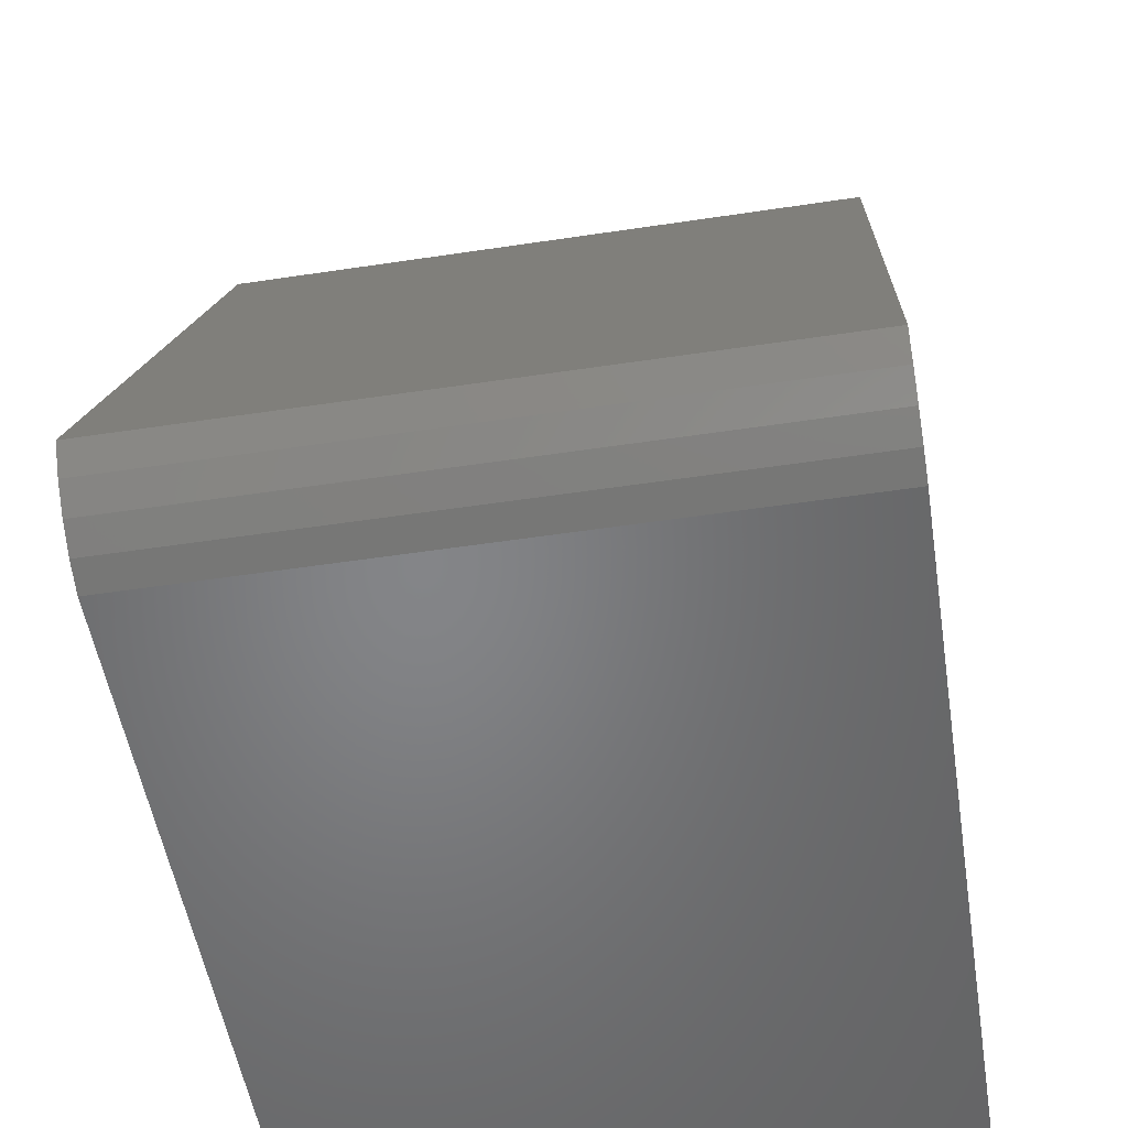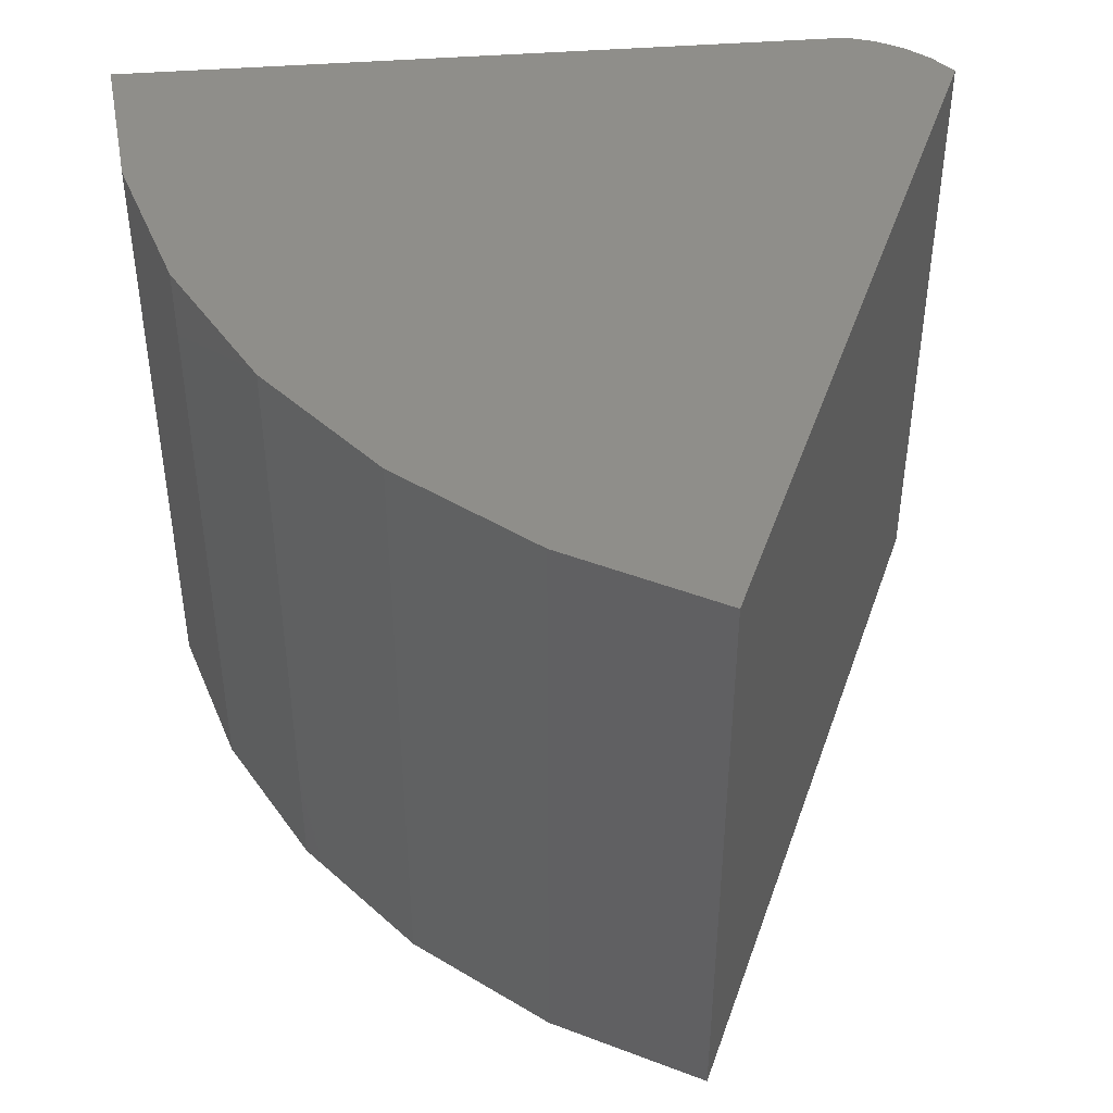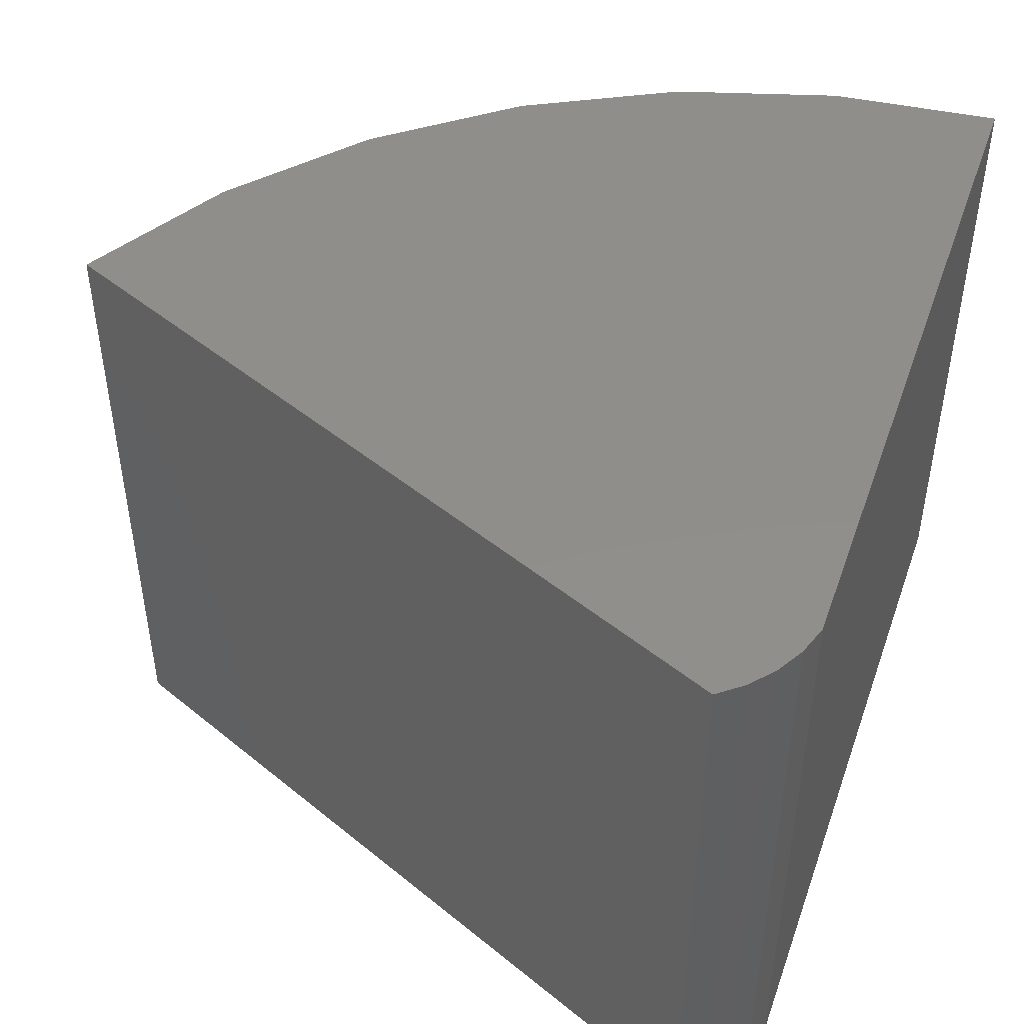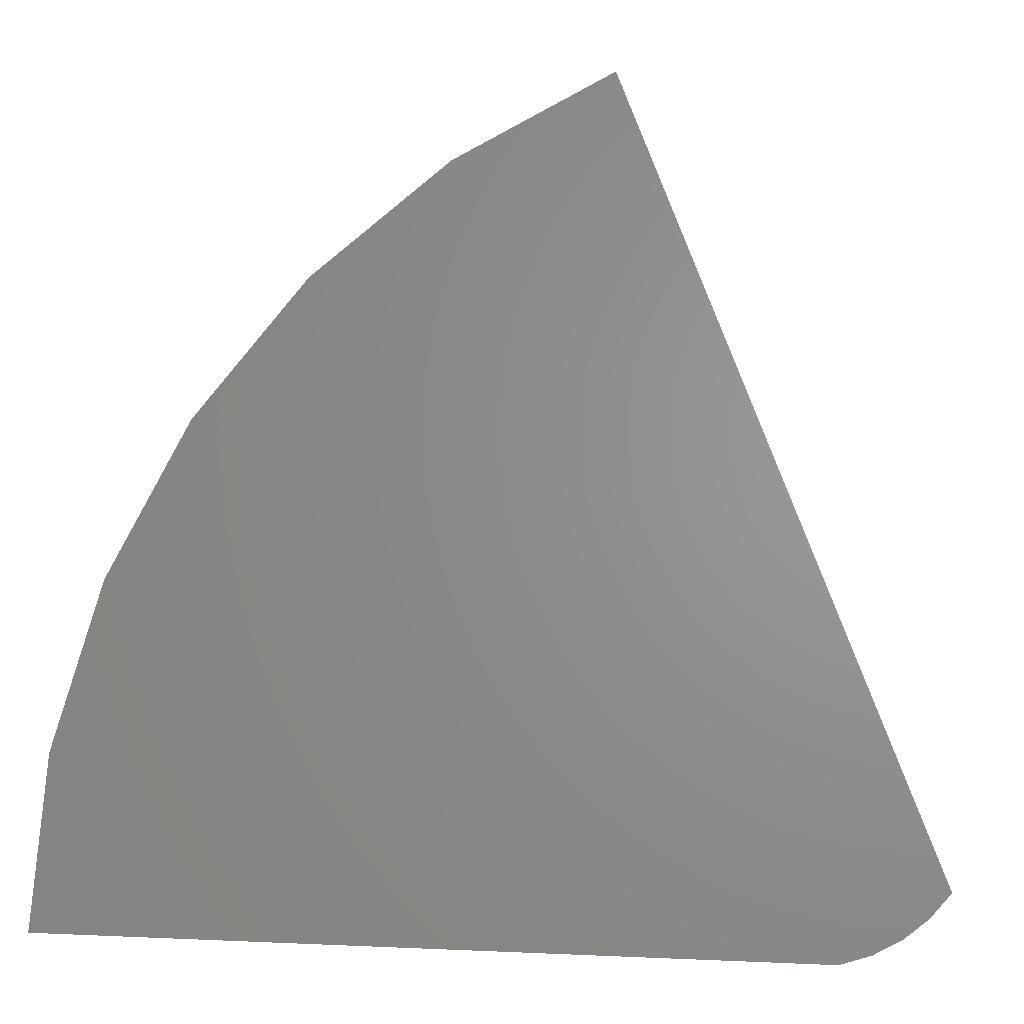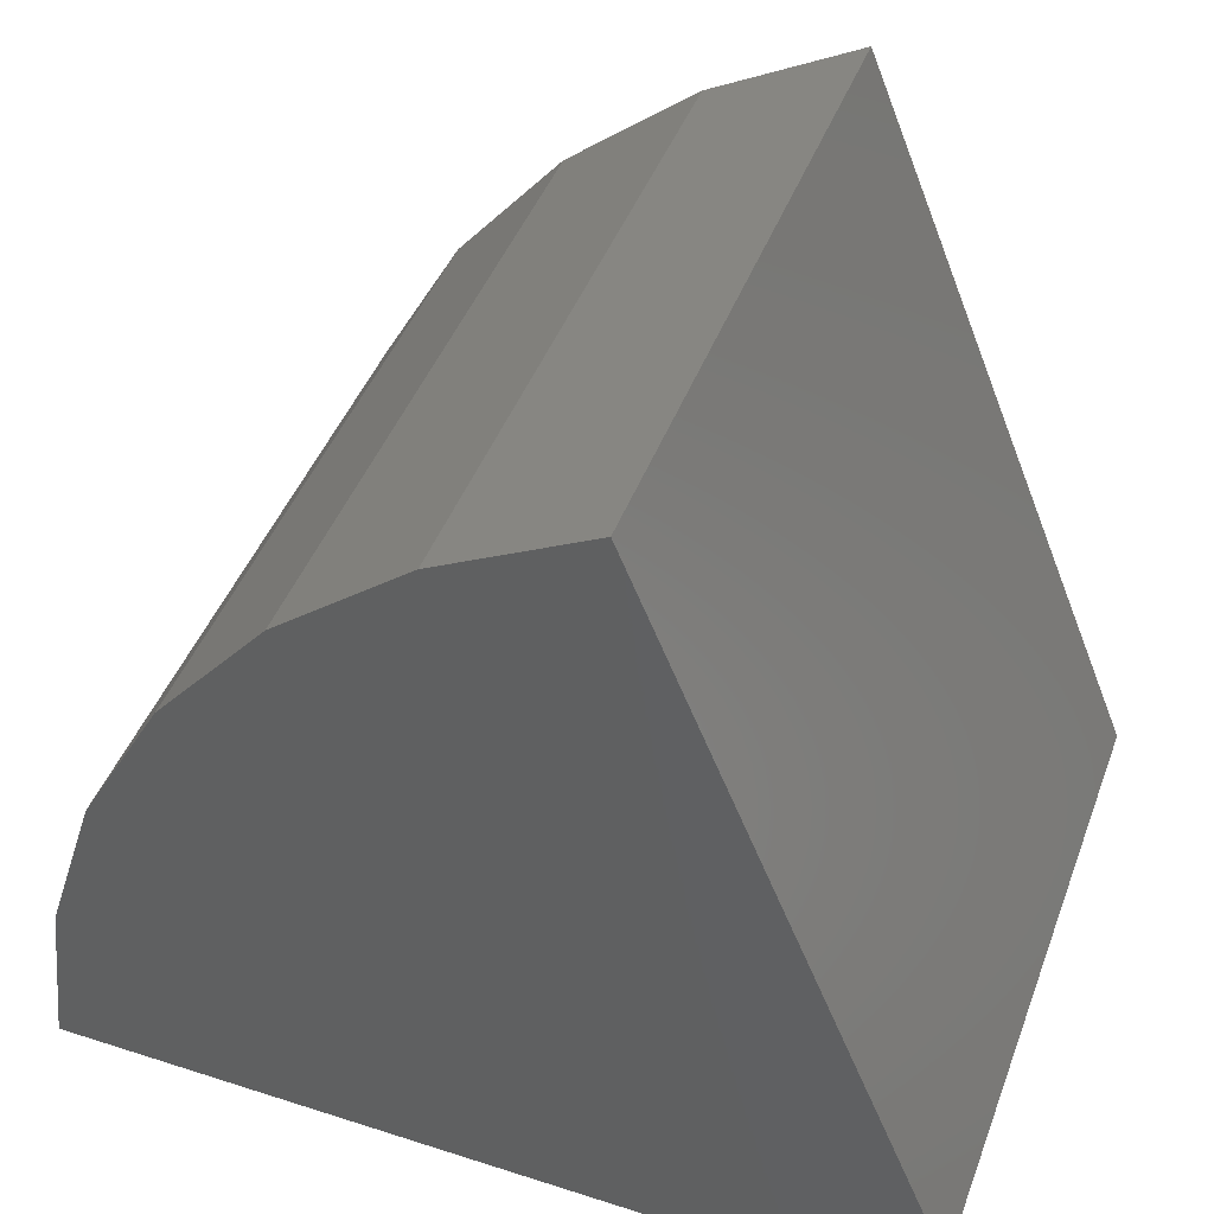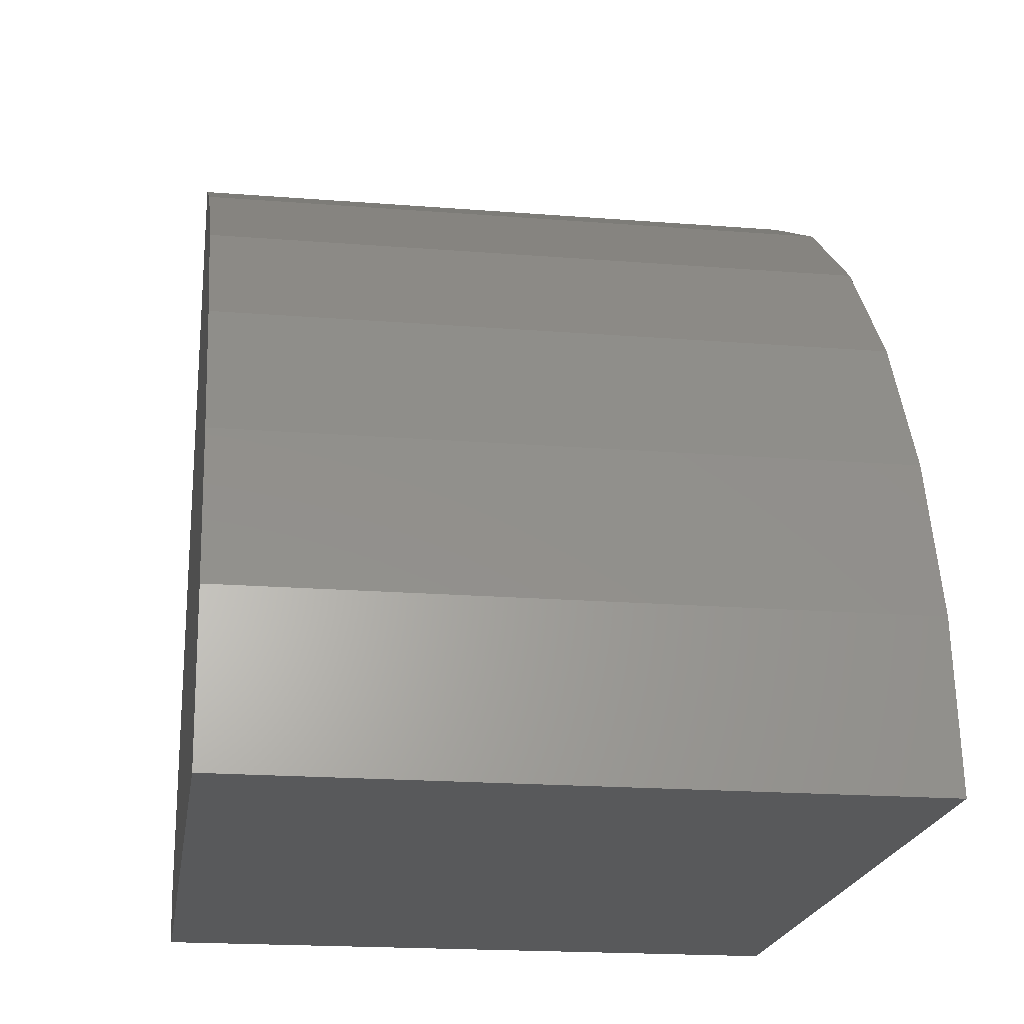
<metadata>
{"format":"stl","ext":"stl","renderer":"f3d","projection":"perspective","resolution":1024,"background":"white","views":[{"elev":-53.6,"azim":99.1,"up":"+Z"},{"elev":44.3,"azim":-3.7,"up":"+Y"},{"elev":46.9,"azim":110.5,"up":"+Y"},{"elev":0.9,"azim":4.6,"up":"+Z"},{"elev":43.9,"azim":19.8,"up":"+Z"},{"elev":-19.0,"azim":-98.6,"up":"+Z"}]}
</metadata>
<code>
# stl→obj: 24 verts, 44 faces
v 0.2423 0.3795 0.01251
v 0.692 0.3795 0.007081
v 0.6748 0.3795 0.001853
v 0.7079 0.3795 0.01549
v 0.7334 0.3795 0.04053
v 0.2542 0.3795 0.1097
v 0.2844 0.3795 0.2027
v 0.3319 0.3795 0.2883
v 0.395 0.3795 0.3631
v 0.4712 0.3795 0.4245
v 0.5578 0.3795 0.4701
v 0.7219 0.3795 0.02678
v 0.2423 0 0.01251
v 0.6748 0 0.001853
v 0.5578 0 0.4701
v 0.7334 0 0.04053
v 0.692 0 0.007081
v 0.7079 0 0.01549
v 0.7219 0 0.02678
v 0.2542 0 0.1097
v 0.4712 0 0.4245
v 0.395 0 0.3631
v 0.3319 0 0.2883
v 0.2844 0 0.2027
f 1 2 3
f 1 4 2
f 5 6 7
f 5 7 8
f 5 8 9
f 5 9 10
f 5 10 11
f 6 5 12
f 6 12 4
f 6 4 1
f 13 1 14
f 14 1 3
f 15 16 11
f 11 16 5
f 13 14 17
f 13 17 18
f 13 18 19
f 13 19 16
f 13 16 20
f 16 15 21
f 16 21 22
f 16 22 23
f 16 23 24
f 16 24 20
f 14 3 17
f 17 3 2
f 17 2 18
f 18 2 4
f 18 4 19
f 19 4 12
f 19 12 16
f 16 12 5
f 15 11 21
f 21 11 10
f 21 10 22
f 22 10 9
f 22 9 23
f 23 9 8
f 23 8 24
f 24 8 7
f 24 7 20
f 20 7 6
f 20 6 13
f 13 6 1

</code>
